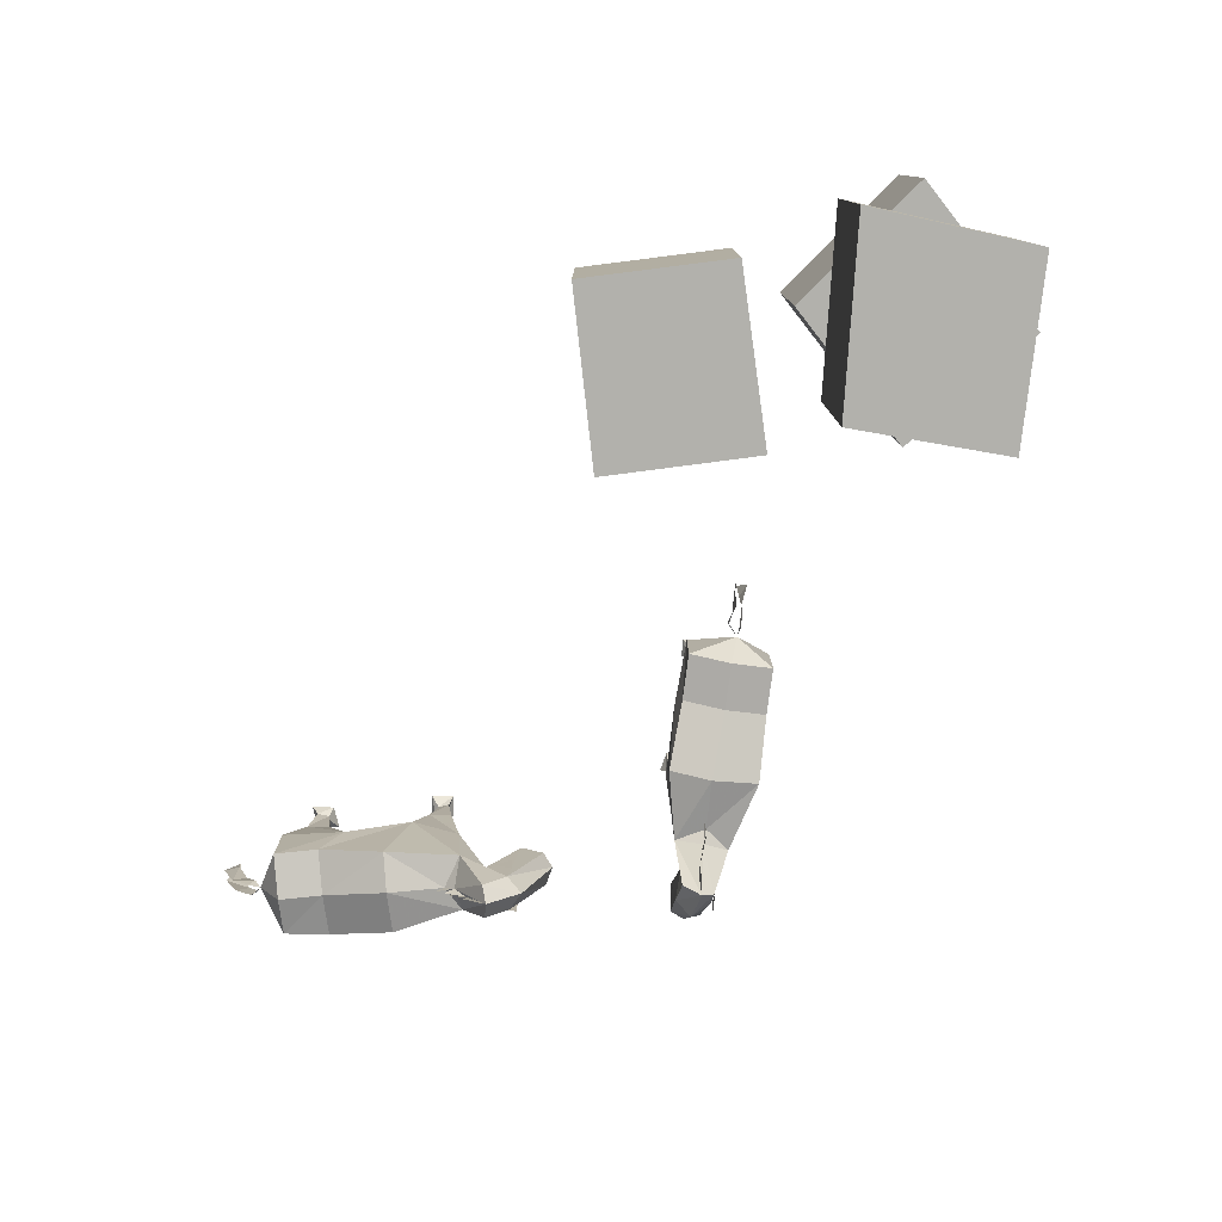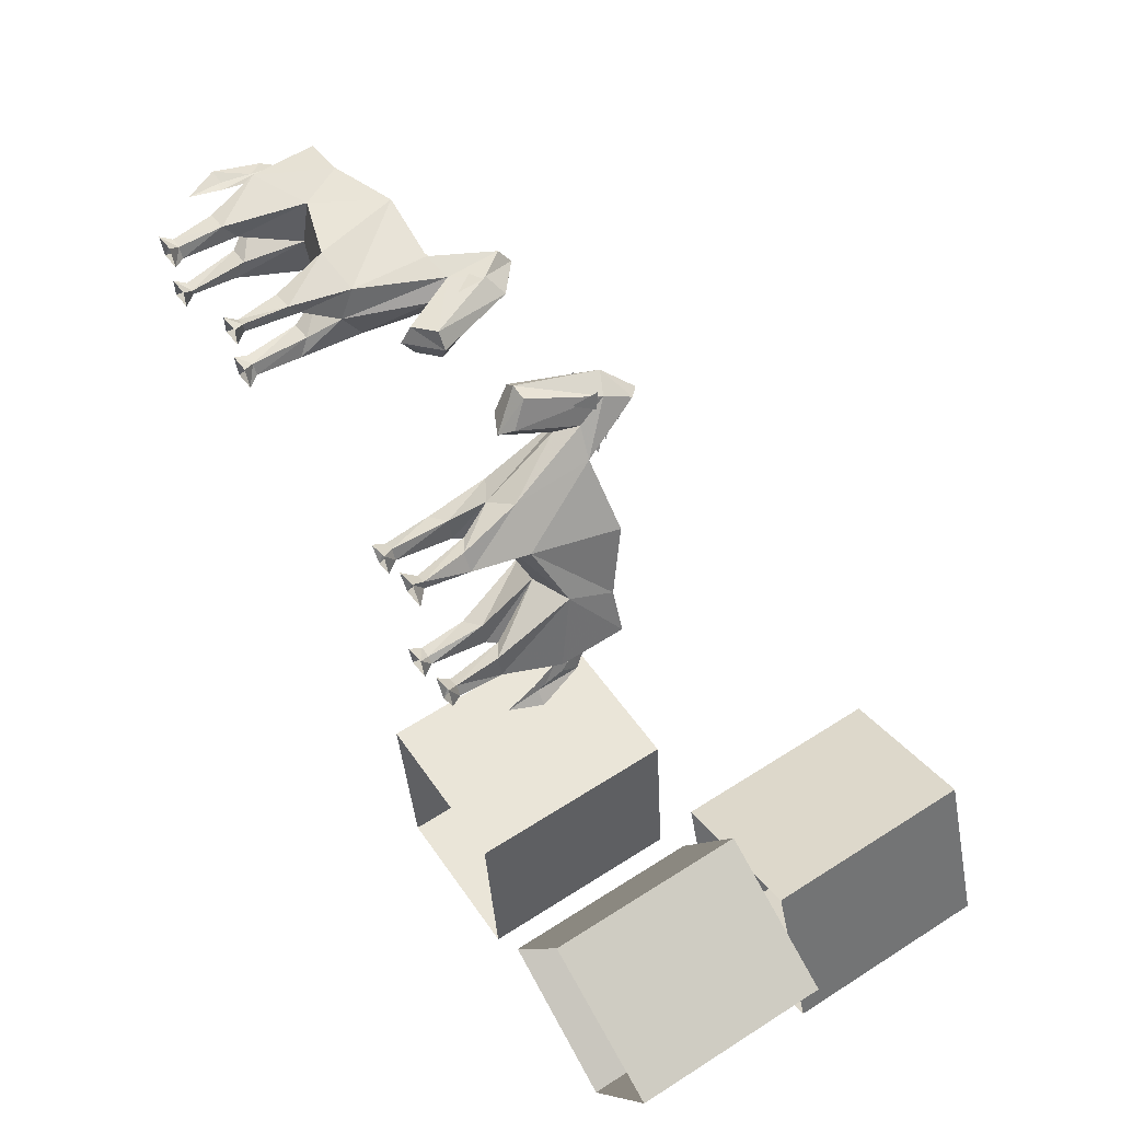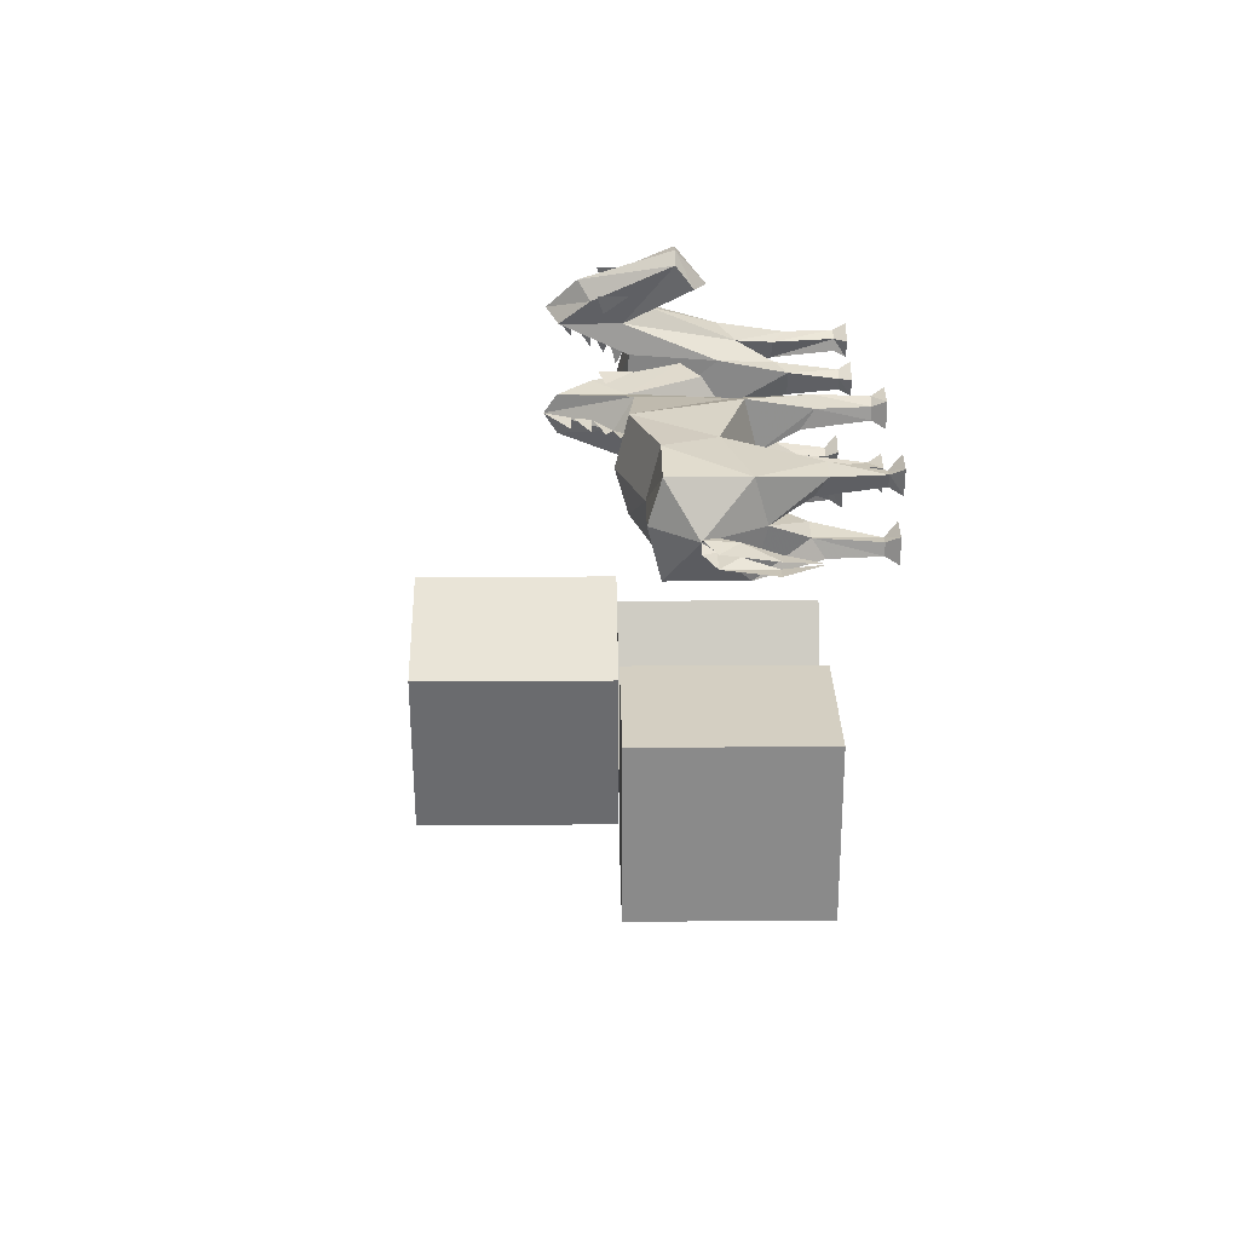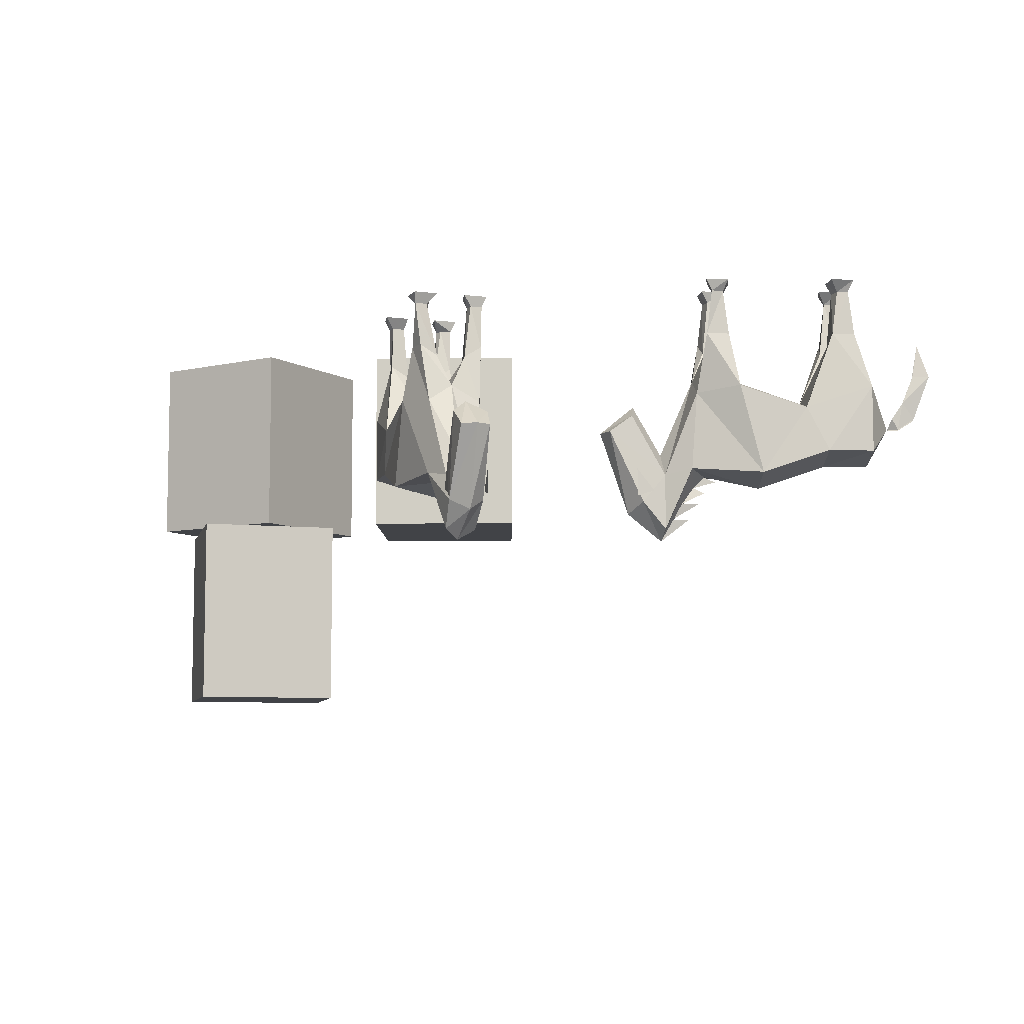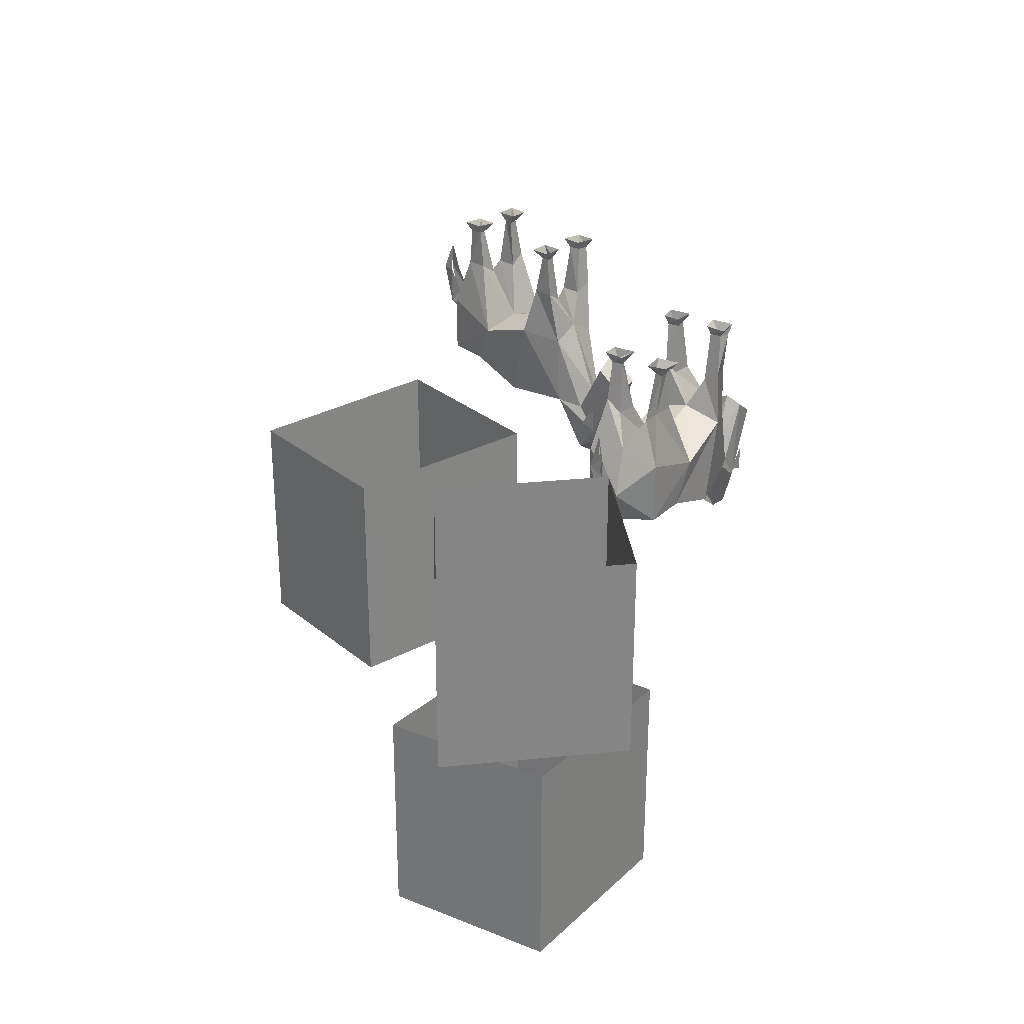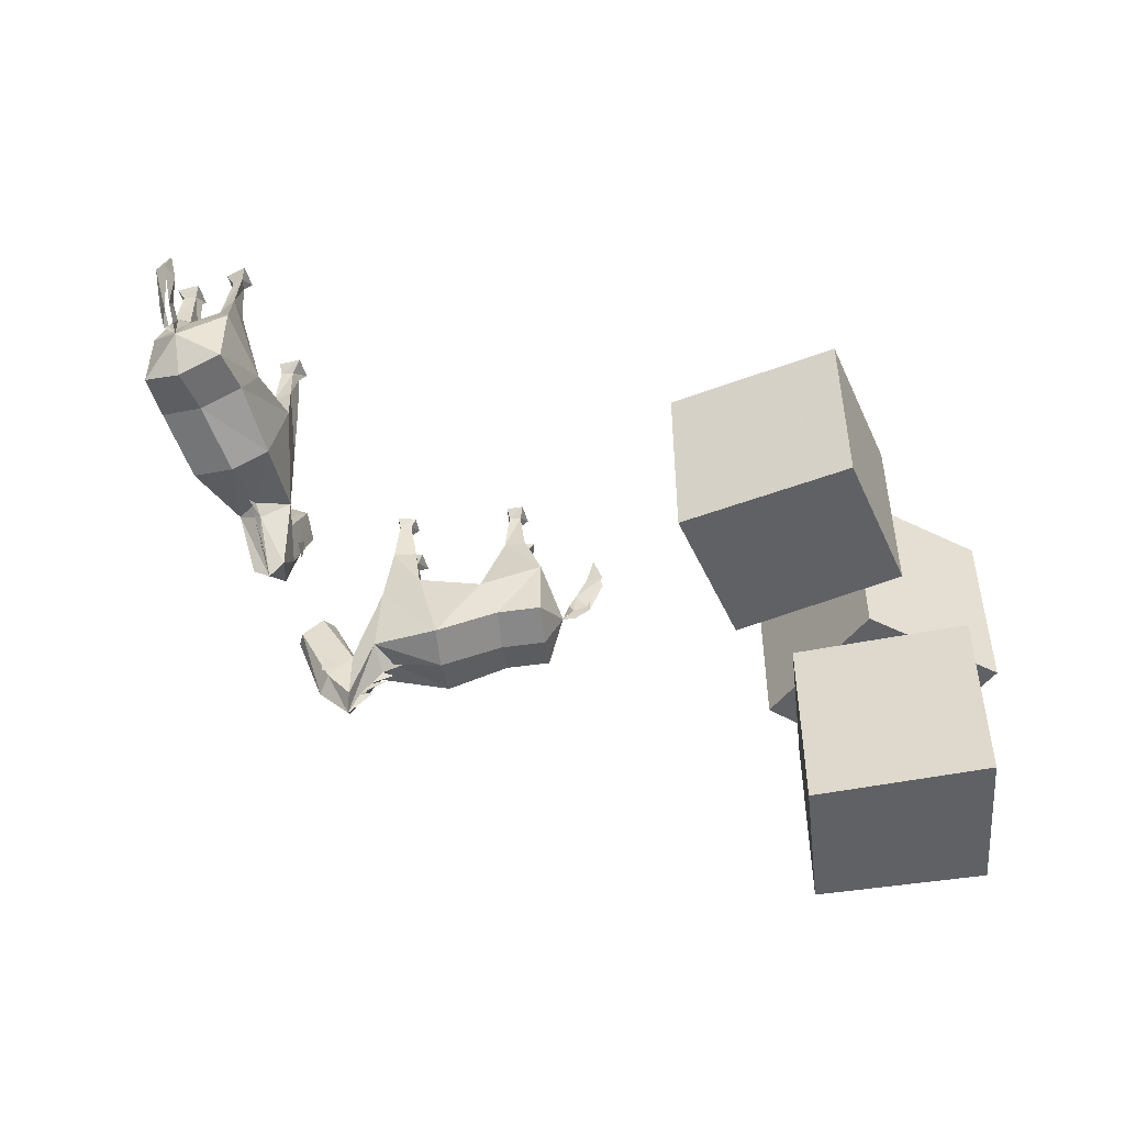
<metadata>
{"format":"obj","ext":"obj","renderer":"f3d","projection":"perspective","resolution":1024,"background":"white","views":[{"elev":-78.9,"azim":-166.9,"up":"+Y"},{"elev":59.3,"azim":-123.5,"up":"+Z"},{"elev":19.9,"azim":89.1,"up":"+Z"},{"elev":-7.3,"azim":6.3,"up":"+Y"},{"elev":28.8,"azim":-123.6,"up":"+Y"},{"elev":-48.6,"azim":119.6,"up":"+Y"}]}
</metadata>
<code>
o object/toy_stall/1
v -12 -151 65
v -13 -149 63
v -13 -150 61
v -7 -148 64
v -10 -161 71
v -12 -159 72
v -16 -148 68
v -24 -149 57
v -16 -151 54
v -9 -149 51
v -7 -134 63
v -7 -149 69
v -7 -159 69
v -5 -154 73
v -7 -156 76
v -11 -154 75
v -12 -149 72
v -16 -134 67
v -22 -133 61
v -28 -145 46
v -21 -147 43
v -14 -145 40
v -12 -137 43
v -8 -133 55
v -7 -123 61
v -10 -125 62
v -12 -131 65
v -10 -145 71
v -8 -136 75
v -4 -138 75
v -3 -141 79
v -11 -154 67
v -13 -152 63
v -10 -157 69
v -12 -154 64
v -11 -157 66
v -26 -140 32
v -27 -138 31
v -27 -140 30
v -28 -138 27
v -28 -135 29
v -28 -130 27
v -30 -130 25
v -28 -124 26
v -25 -140 29
v -25 -138 30
v -26 -135 29
v -27 -138 27
v -28 -130 24
v -27 -130 27
v -27 -137 50
v -15 -131 58
v -19 -135 47
v -27 -123 44
v -28 -123 40
v -31 -133 38
v -31 -145 38
v -24 -147 35
v -17 -145 32
v -17 -133 32
v -16 -123 40
v -19 -125 41
v -9 -123 57
v -8 -115 58
v -7 -115 60
v -9 -115 61
v -10 -115 59
v -11 -125 58
v -15 -125 64
v -18 -123 65
v -10 -138 77
v -8 -141 81
v -5 -141 81
v -17 -115 64
v -19 -115 65
v -20 -123 62
v -17 -125 61
v -17 -115 62
v -17 -113 61
v -15 -113 64
v -19 -113 66
v -19 -115 63
v -21 -113 62
v -24 -125 43
v -27 -115 43
v -28 -115 41
v -26 -125 39
v -24 -131 35
v -17 -123 36
v -17 -115 37
v -16 -115 39
v -18 -115 39
v -19 -115 38
v -20 -125 37
v -25 -115 42
v -28 -113 45
v -29 -113 41
v -26 -115 41
v -26 -113 39
v -24 -113 43
v -11 -113 58
v -8 -113 57
v -6 -113 60
v -10 -113 62
v -20 -113 37
v -16 -113 36
v -15 -113 39
v -19 -113 41
v -5 -152 71
v -4 -148 74
v -4 -153 74
v -11 -153 77
v -11 -148 77
v -12 -152 74
v 33 -151 63
v 35 -149 63
v 37 -150 63
v 33 -148 68
v 27 -161 64
v 27 -159 61
v 31 -148 58
v 44 -149 54
v 45 -151 61
v 46 -149 69
v 34 -134 68
v 28 -149 67
v 28 -159 67
v 24 -154 68
v 21 -156 65
v 23 -154 62
v 27 -149 61
v 32 -134 58
v 40 -133 54
v 56 -145 52
v 57 -147 60
v 58 -145 68
v 54 -137 68
v 42 -133 70
v 36 -123 69
v 36 -125 66
v 33 -131 63
v 27 -145 64
v 22 -136 65
v 22 -138 68
v 18 -141 69
v 31 -154 64
v 35 -152 63
v 29 -157 64
v 34 -154 63
v 32 -157 63
v 69 -140 58
v 70 -138 57
v 71 -140 57
v 74 -138 56
v 72 -135 57
v 74 -130 56
v 77 -130 56
v 75 -124 57
v 71 -140 59
v 70 -138 59
v 72 -135 59
v 74 -138 58
v 77 -130 58
v 74 -130 58
v 52 -137 52
v 41 -131 62
v 53 -135 60
v 57 -123 54
v 61 -123 53
v 64 -133 51
v 64 -145 51
v 65 -147 59
v 66 -145 66
v 66 -133 66
v 59 -123 66
v 58 -125 63
v 40 -123 68
v 39 -115 68
v 37 -115 69
v 37 -115 67
v 39 -115 66
v 40 -125 65
v 35 -125 60
v 34 -123 57
v 21 -138 62
v 17 -141 63
v 16 -141 66
v 36 -115 59
v 35 -115 57
v 38 -123 56
v 39 -125 59
v 38 -115 59
v 39 -113 59
v 35 -113 60
v 34 -113 56
v 37 -115 57
v 38 -113 55
v 57 -125 57
v 58 -115 54
v 60 -115 53
v 61 -125 56
v 65 -131 59
v 63 -123 65
v 62 -115 65
v 60 -115 65
v 59 -115 63
v 61 -115 63
v 62 -125 62
v 58 -115 55
v 57 -113 53
v 61 -113 52
v 60 -115 55
v 61 -113 56
v 57 -113 57
v 40 -113 65
v 40 -113 69
v 36 -113 70
v 36 -113 66
v 62 -113 62
v 63 -113 66
v 59 -113 67
v 58 -113 63
v 26 -152 68
v 23 -148 69
v 23 -153 69
v 22 -153 61
v 22 -148 61
v 25 -152 60
v -61 -112 4
v -88 -112 -10
v -88 -149 -10
v -61 -149 4
v -48 -112 -24
v -48 -149 -24
v -74 -112 -40
v -74 -149 -40
v -75 -149 4
v -86 -149 -27
v -86 -187 -27
v -75 -187 4
v -49 -149 -7
v -49 -187 -7
v -59 -149 -40
v -59 -187 -40
v -8 -112 -3
v -38 -112 0
v -38 -149 0
v -8 -149 -3
v -12 -112 -37
v -12 -149 -37
v -41 -112 -34
v -41 -149 -34
f 1 2 3
f 1 3 2
f 1 2 4
f 1 4 5
f 1 5 6
f 1 6 7
f 1 7 2
f 2 7 8
f 2 8 9
f 2 9 4
f 4 9 10
f 4 10 11
f 4 11 12
f 4 12 13
f 4 13 5
f 5 13 14
f 5 14 15
f 5 15 6
f 6 15 16
f 6 16 7
f 7 16 17
f 7 17 18
f 7 18 19
f 7 19 8
f 8 19 20
f 8 20 21
f 8 21 9
f 9 21 22
f 9 22 10
f 10 22 23
f 10 23 24
f 10 24 11
f 11 24 25
f 11 25 26
f 11 26 27
f 11 27 12
f 12 27 28
f 12 28 29
f 12 29 30
f 12 30 31
f 12 31 14
f 12 14 13
f 32 1 33
f 32 33 1
f 34 32 35
f 34 35 32
f 5 34 36
f 5 36 34
f 37 38 39
f 39 38 40
f 40 38 41
f 40 41 42
f 40 42 43
f 43 42 44
f 45 46 37
f 46 45 47
f 47 45 48
f 47 48 49
f 47 49 50
f 50 49 44
f 51 20 19
f 51 19 52
f 51 52 53
f 51 53 54
f 51 54 55
f 51 55 56
f 51 56 57
f 51 57 20
f 20 57 58
f 20 58 21
f 21 58 59
f 21 59 22
f 22 59 60
f 22 60 23
f 23 60 61
f 23 61 62
f 23 62 53
f 23 53 24
f 24 53 52
f 24 52 63
f 24 63 25
f 25 63 64
f 25 64 65
f 25 65 66
f 25 66 26
f 26 66 67
f 26 67 68
f 26 68 27
f 27 68 52
f 27 52 69
f 27 69 70
f 27 70 18
f 27 18 28
f 28 18 17
f 28 17 71
f 28 71 29
f 29 71 72
f 29 72 73
f 29 73 30
f 30 73 31
f 31 73 15
f 31 15 14
f 69 74 75
f 69 75 70
f 70 75 76
f 70 76 18
f 18 76 19
f 19 76 77
f 19 77 52
f 52 77 69
f 69 77 74
f 74 77 78
f 74 78 79
f 74 79 80
f 74 80 81
f 74 81 75
f 75 81 82
f 75 82 76
f 76 82 77
f 77 82 78
f 78 82 83
f 78 83 79
f 53 84 54
f 54 84 85
f 54 85 55
f 55 85 86
f 55 86 87
f 55 87 56
f 56 87 88
f 56 88 37
f 56 37 57
f 57 37 58
f 58 37 59
f 59 37 60
f 60 37 88
f 60 88 89
f 60 89 61
f 61 89 90
f 61 90 91
f 61 91 92
f 61 92 62
f 62 92 93
f 62 93 94
f 62 94 53
f 53 94 88
f 53 88 84
f 84 88 87
f 84 87 95
f 84 95 85
f 85 95 96
f 85 96 86
f 86 96 97
f 86 97 98
f 86 98 87
f 87 98 95
f 95 98 99
f 95 99 100
f 95 100 96
f 16 72 71
f 16 71 17
f 73 72 16
f 73 16 15
f 63 68 67
f 63 67 64
f 64 67 101
f 64 101 102
f 64 102 65
f 65 102 103
f 65 103 104
f 65 104 66
f 66 104 67
f 67 104 101
f 68 63 52
f 94 89 88
f 89 94 93
f 89 93 90
f 90 93 105
f 90 105 106
f 90 106 91
f 91 106 107
f 91 107 108
f 91 108 92
f 92 108 93
f 93 108 105
f 81 83 82
f 97 99 98
f 109 110 111
f 112 113 114
f 115 116 117
f 115 117 116
f 115 116 118
f 115 118 119
f 115 119 120
f 115 120 121
f 115 121 116
f 116 121 122
f 116 122 123
f 116 123 118
f 118 123 124
f 118 124 125
f 118 125 126
f 118 126 127
f 118 127 119
f 119 127 128
f 119 128 129
f 119 129 120
f 120 129 130
f 120 130 121
f 121 130 131
f 121 131 132
f 121 132 133
f 121 133 122
f 122 133 134
f 122 134 135
f 122 135 123
f 123 135 136
f 123 136 124
f 124 136 137
f 124 137 138
f 124 138 125
f 125 138 139
f 125 139 140
f 125 140 141
f 125 141 126
f 126 141 142
f 126 142 143
f 126 143 144
f 126 144 145
f 126 145 128
f 126 128 127
f 146 115 147
f 146 147 115
f 148 146 149
f 148 149 146
f 119 148 150
f 119 150 148
f 151 152 153
f 153 152 154
f 154 152 155
f 154 155 156
f 154 156 157
f 157 156 158
f 159 160 151
f 160 159 161
f 161 159 162
f 161 162 163
f 161 163 164
f 164 163 158
f 165 134 133
f 165 133 166
f 165 166 167
f 165 167 168
f 165 168 169
f 165 169 170
f 165 170 171
f 165 171 134
f 134 171 172
f 134 172 135
f 135 172 173
f 135 173 136
f 136 173 174
f 136 174 137
f 137 174 175
f 137 175 176
f 137 176 167
f 137 167 138
f 138 167 166
f 138 166 177
f 138 177 139
f 139 177 178
f 139 178 179
f 139 179 180
f 139 180 140
f 140 180 181
f 140 181 182
f 140 182 141
f 141 182 166
f 141 166 183
f 141 183 184
f 141 184 132
f 141 132 142
f 142 132 131
f 142 131 185
f 142 185 143
f 143 185 186
f 143 186 187
f 143 187 144
f 144 187 145
f 145 187 129
f 145 129 128
f 183 188 189
f 183 189 184
f 184 189 190
f 184 190 132
f 132 190 133
f 133 190 191
f 133 191 166
f 166 191 183
f 183 191 188
f 188 191 192
f 188 192 193
f 188 193 194
f 188 194 195
f 188 195 189
f 189 195 196
f 189 196 190
f 190 196 191
f 191 196 192
f 192 196 197
f 192 197 193
f 167 198 168
f 168 198 199
f 168 199 169
f 169 199 200
f 169 200 201
f 169 201 170
f 170 201 202
f 170 202 151
f 170 151 171
f 171 151 172
f 172 151 173
f 173 151 174
f 174 151 202
f 174 202 203
f 174 203 175
f 175 203 204
f 175 204 205
f 175 205 206
f 175 206 176
f 176 206 207
f 176 207 208
f 176 208 167
f 167 208 202
f 167 202 198
f 198 202 201
f 198 201 209
f 198 209 199
f 199 209 210
f 199 210 200
f 200 210 211
f 200 211 212
f 200 212 201
f 201 212 209
f 209 212 213
f 209 213 214
f 209 214 210
f 130 186 185
f 130 185 131
f 187 186 130
f 187 130 129
f 177 182 181
f 177 181 178
f 178 181 215
f 178 215 216
f 178 216 179
f 179 216 217
f 179 217 218
f 179 218 180
f 180 218 181
f 181 218 215
f 182 177 166
f 208 203 202
f 203 208 207
f 203 207 204
f 204 207 219
f 204 219 220
f 204 220 205
f 205 220 221
f 205 221 222
f 205 222 206
f 206 222 207
f 207 222 219
f 195 197 196
f 211 213 212
f 223 224 225
f 226 227 228
f 229 230 231
f 229 231 232
f 229 232 233
f 233 232 234
f 233 234 235
f 235 234 236
f 235 236 230
f 230 236 231
f 231 236 234
f 231 234 232
f 237 238 239
f 237 239 240
f 237 240 241
f 241 240 242
f 241 242 243
f 243 242 244
f 243 244 238
f 238 244 239
f 239 244 242
f 239 242 240
f 245 246 247
f 245 247 248
f 245 248 249
f 249 248 250
f 249 250 251
f 251 250 252
f 251 252 246
f 246 252 247
f 247 252 250
f 247 250 248

</code>
